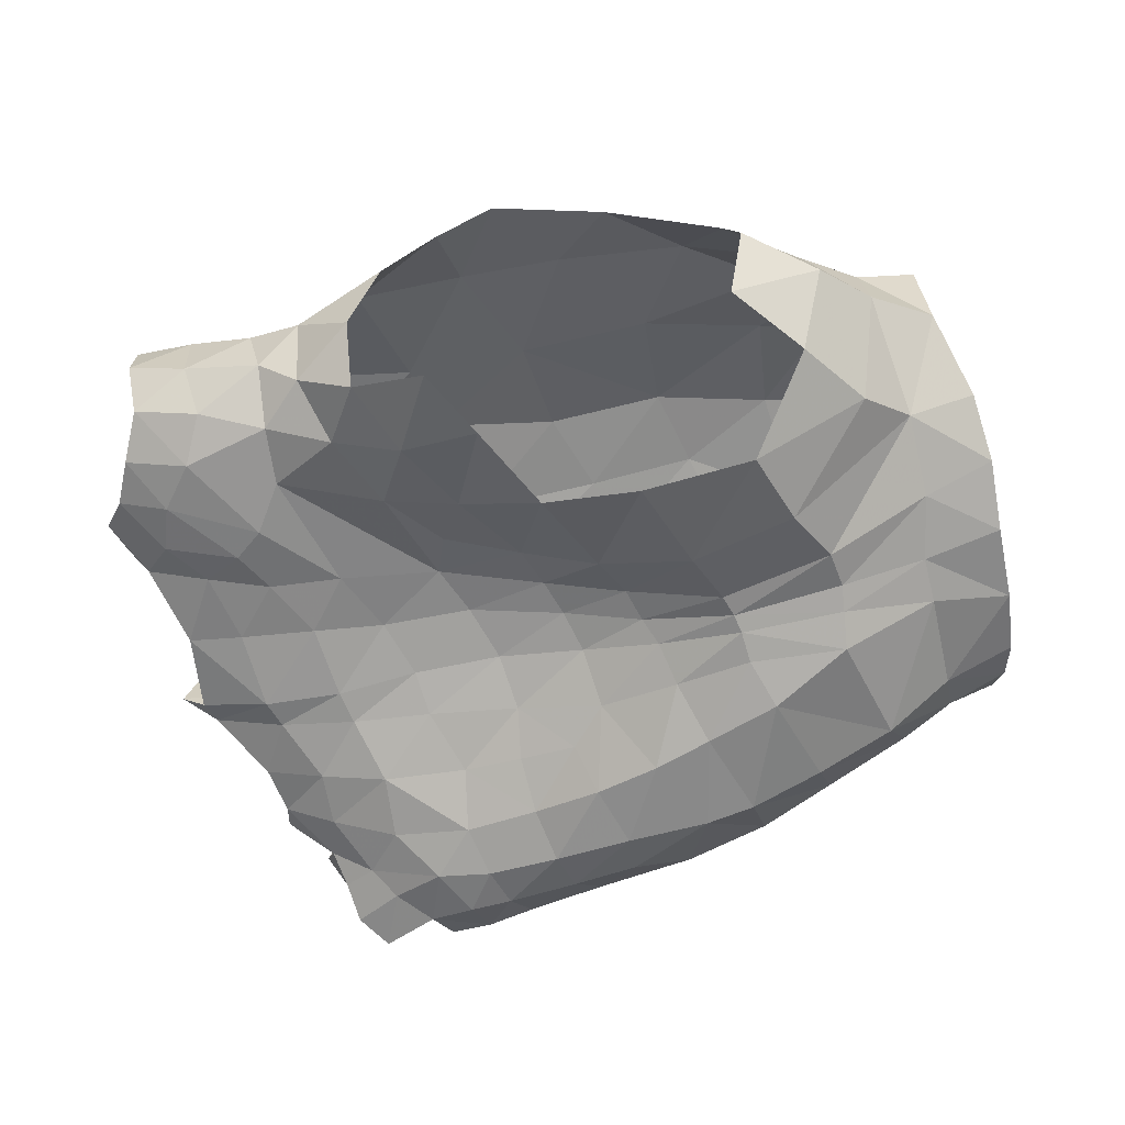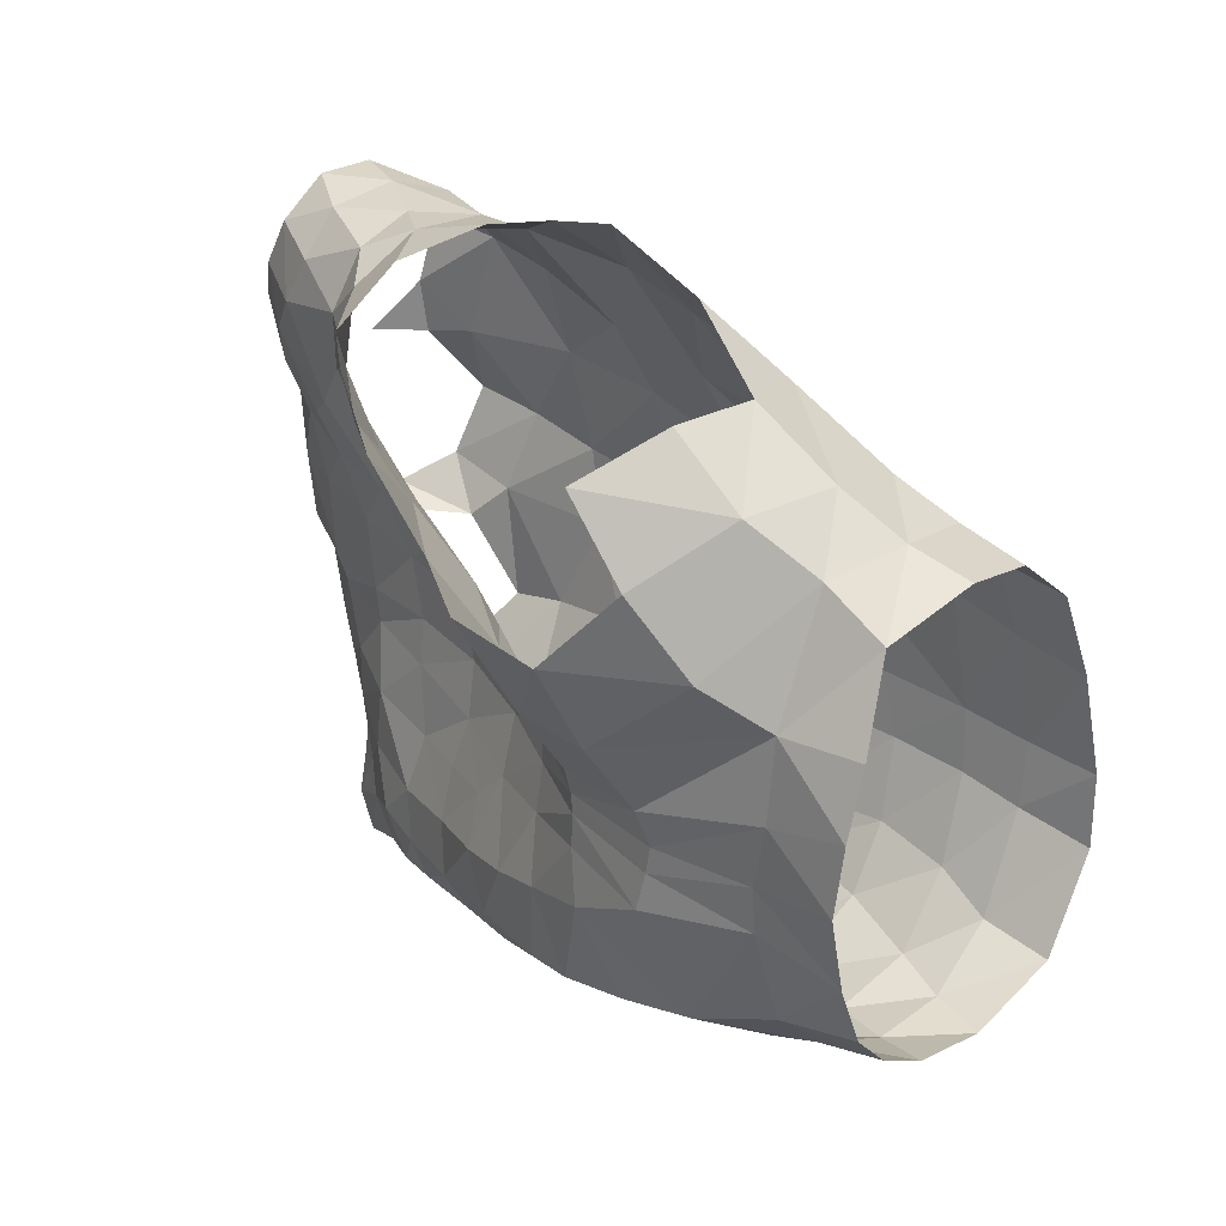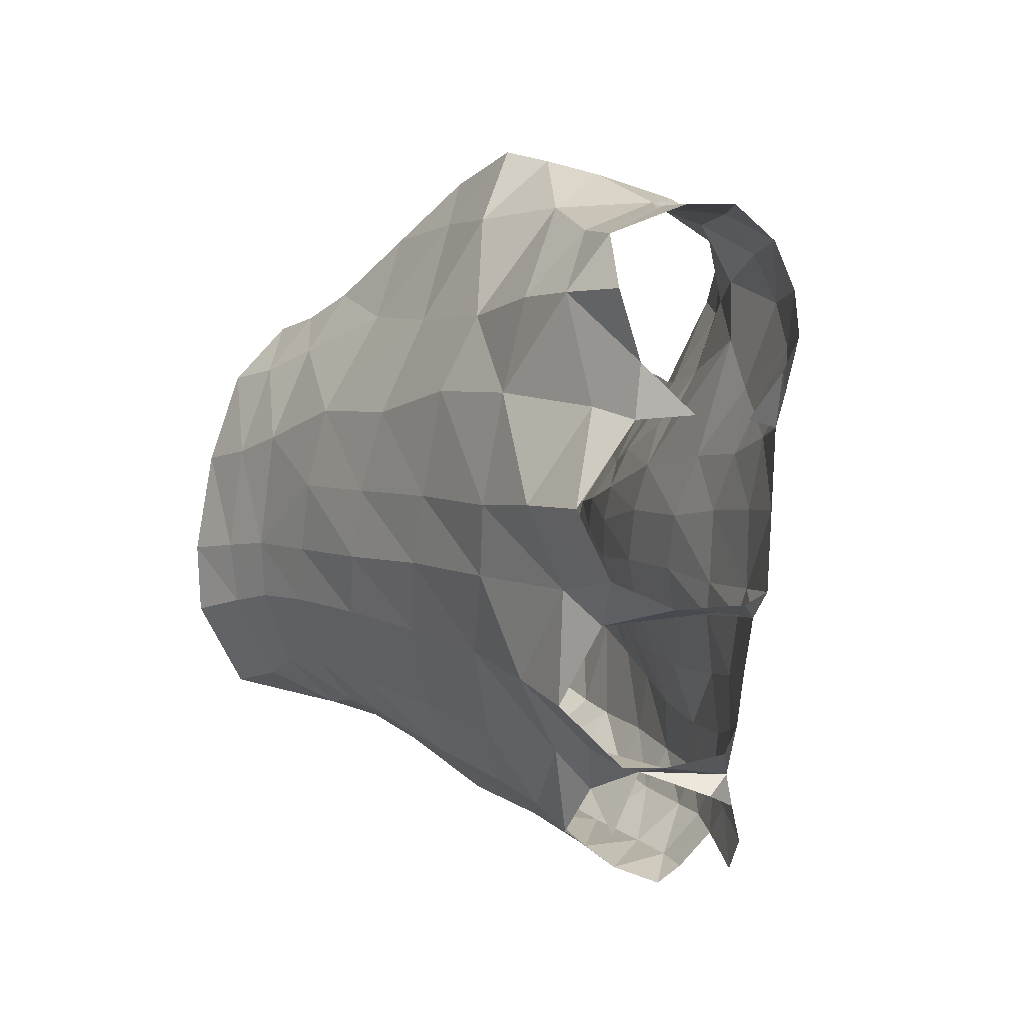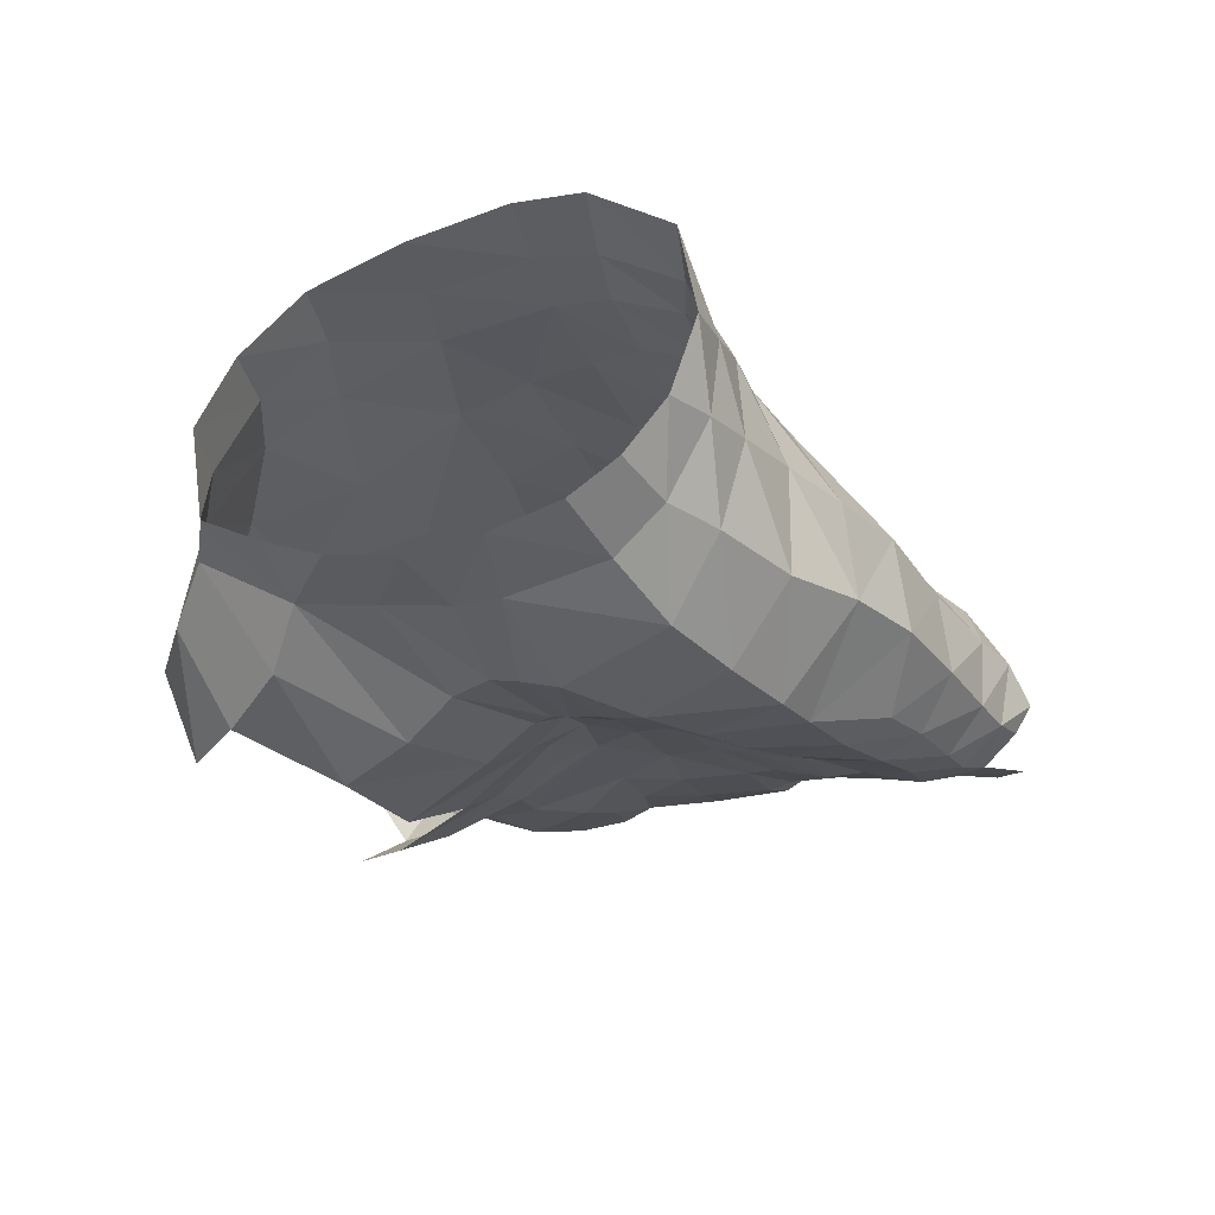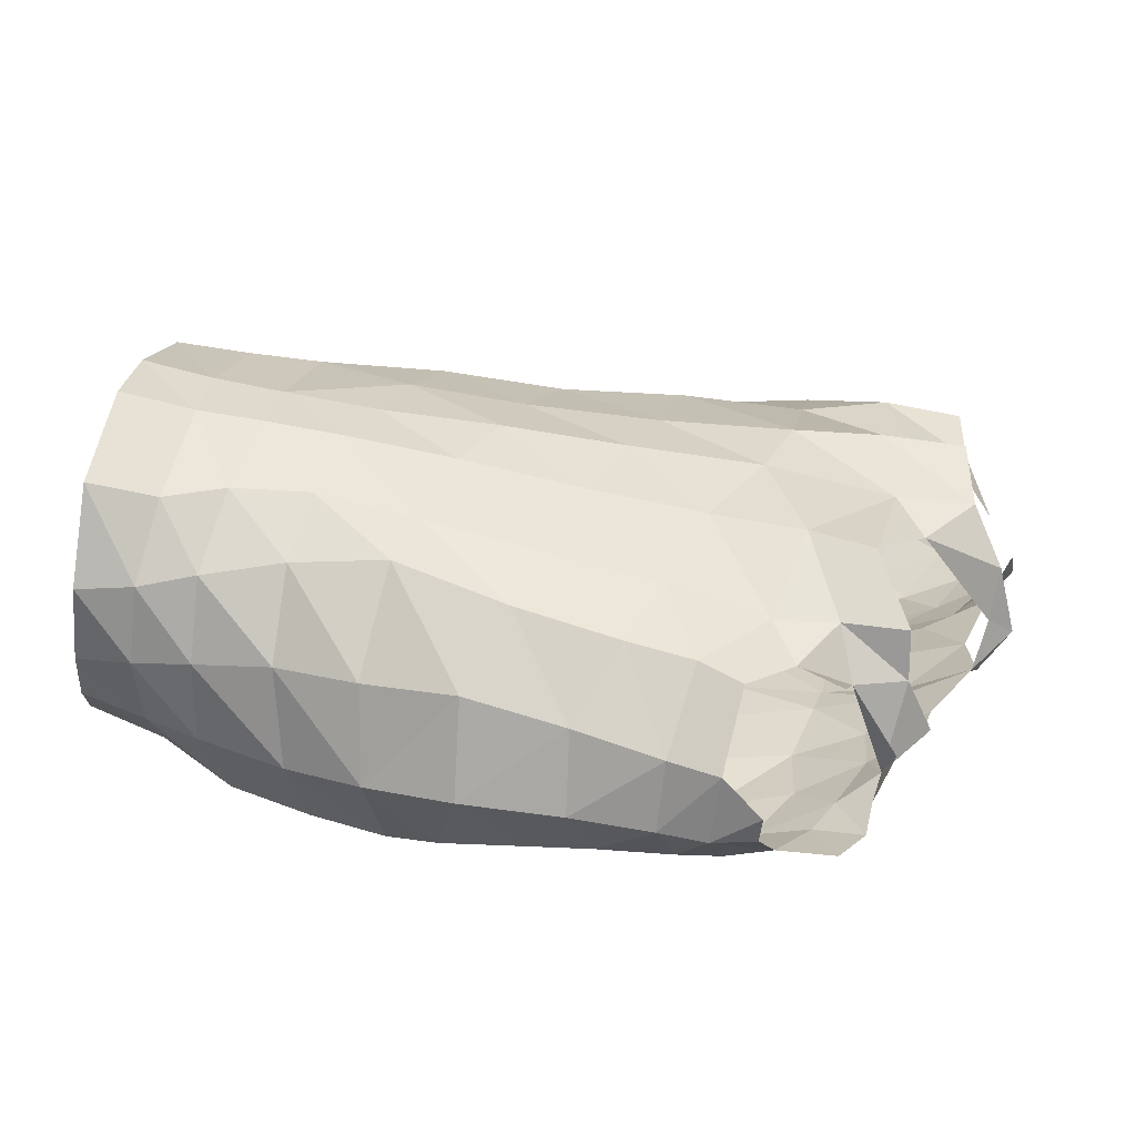
<metadata>
{"format":"obj","ext":"obj","renderer":"f3d","projection":"perspective","resolution":1024,"background":"white","views":[{"elev":-66.3,"azim":6.4,"up":"+Y"},{"elev":38.8,"azim":53.8,"up":"+Z"},{"elev":-1.6,"azim":-115.4,"up":"+Z"},{"elev":-21.1,"azim":107.6,"up":"+Y"},{"elev":-69.7,"azim":-178.5,"up":"+Z"}]}
</metadata>
<code>
v -0.05394 -0.02116 0.0175
v -0.0427 -0.02654 0.0186
v -0.0495 -0.0294 0.03019
v -0.06005 -0.02474 0.02714
v -0.01582 -0.026 0.04416
v -0.06539 -0.0233 0.03601
v -0.05529 -0.02878 0.03842
v -0.06579 -0.01456 0.04202
v -0.07337 -0.007008 0.04001
v -0.07332 -0.0159 0.03527
v -0.08062 -0.003557 0.03788
v -0.06624 0.004147 0.03955
v -0.07934 0.006394 0.03454
v -0.05866 0.01792 0.01455
v -0.05469 0.01887 0.000295
v -0.07181 0.01767 -0.00144
v -0.07427 0.01589 0.01326
v -0.05981 0.01335 -0.02111
v -0.06743 0.01601 -0.01072
v -0.05035 0.01846 -0.008902
v -0.04455 0.01611 -0.01836
v -0.04431 -0.0159 0.002537
v -0.03323 -0.01855 0.001223
v -0.03644 -0.0211 0.006789
v -0.04683 -0.01738 0.008019
v -0.05381 -0.00075 0.04836
v -0.06155 -0.004762 0.04554
v -0.004473 -0.02514 -0.007595
v 0.008278 -0.01855 -0.004925
v 0.007412 -0.01838 0.001361
v -0.004367 -0.02391 -0.002571
v 0.000442 -0.02156 0.02647
v 0.006848 -0.01562 0.02122
v 0.01175 -0.005709 0.03143
v 0.003497 -0.007355 0.03548
v -0.007152 -0.02515 0.03534
v -0.003515 -0.01267 0.04167
v -0.01342 -0.01416 0.04819
v 0.009944 -0.01604 -0.01854
v 0.00115 -0.02128 -0.02266
v 0.003366 -0.000475 -0.03224
v 0.0019 0.01049 -0.03093
v 0.009519 0.009237 -0.03101
v 0.01103 -0.000912 -0.03027
v -0.006768 -5.9e-05 -0.03479
v -0.0088 0.01156 -0.03012
v -0.06954 -0.01992 0.02755
v -0.06395 -0.01918 0.01824
v -0.08986 -0.0163 0.02502
v -0.07825 -0.01633 0.02117
v -0.07855 -0.01616 0.02908
v -0.08748 -0.01445 0.03156
v -0.06731 -0.01369 -0.002337
v -0.05509 -0.01399 -0.001215
v -0.05853 -0.01426 0.005106
v -0.07206 -0.01474 0.005774
v -0.05005 -0.01718 -0.01551
v -0.06252 -0.01621 -0.01557
v -0.05844 -0.01858 -0.02366
v -0.05036 -0.0197 -0.02218
v -0.08535 -0.01441 -0.01241
v -0.09474 -0.01181 -0.01278
v -0.09353 -0.01039 -0.01609
v -0.08377 -0.01397 -0.0161
v 0.01702 0.008992 -0.03065
v 0.0183 -0.001213 -0.02758
v -0.0489 0.004333 -0.0399
v -0.04226 -0.004253 -0.0455
v -0.05332 -0.00696 -0.04922
v -0.05733 0.002685 -0.04246
v -0.001557 0.01914 -0.02396
v 0.006454 0.01894 -0.02629
v -0.0153 -0.001884 0.04555
v -0.004729 0.001122 0.0392
v 0.002947 0.004603 0.03466
v 0.01095 0.00677 0.03352
v -0.08173 -0.0165 0.01448
v -0.05707 -0.01681 0.01095
v -0.04217 -0.01589 -0.002273
v -0.03646 -0.02486 -0.03399
v -0.02534 -0.02519 -0.03219
v -0.03162 -0.02557 -0.02259
v -0.03999 -0.02444 -0.02606
v -0.04156 -0.01498 -0.04697
v -0.04486 -0.02157 -0.04212
v -0.05436 -0.02172 -0.0438
v -0.05199 -0.01621 -0.04896
v -0.04597 0.001843 0.05075
v 0.003915 -0.01157 -0.02931
v 0.01087 -0.01054 -0.02498
v 0.01909 -0.008001 -0.02235
v -0.01905 -0.02349 -0.001672
v -0.004329 -0.02334 0.001071
v -0.005643 -0.02449 0.006154
v -0.02033 -0.02354 0.001174
v -0.02959 -0.03181 0.02098
v -0.01471 -0.03116 0.02332
v 0.008125 -0.01751 0.01023
v 0.01802 -0.01624 0.003619
v 0.01751 -0.01465 0.01312
v 0.01909 -0.01512 -0.006851
v 0.01946 -0.01245 -0.01613
v 0.01508 0.02156 -0.02775
v 0.01594 -0.01126 0.02154
v -0.08952 -2.4e-05 0.03678
v -0.0892 -0.008965 0.03626
v -0.07881 -0.01149 0.03648
v -0.01452 -0.02632 -0.01453
v -0.009166 -0.02352 -0.02688
v -0.09379 -0.01552 0.01886
v -0.1038 -0.008561 0.01458
v -0.1006 -0.01299 0.01949
v -0.08725 -0.01273 -0.02399
v -0.07912 -0.01544 -0.02415
v -0.08935 0.01056 0.01059
v -0.08708 0.01306 0.02518
v -0.07611 0.01354 0.02572
v -0.06381 -0.01465 -0.009692
v -0.0748 -0.01495 -0.01165
v -0.07338 -0.01534 -0.01604
v -0.08536 -0.01573 0.0108
v -0.09524 -0.01424 0.0126
v -0.09037 -0.01392 0.007321
v -0.08185 -0.01473 0.005603
v -0.02946 -0.001097 -0.04253
v -0.02839 -0.01401 -0.04445
v -0.05179 -0.01492 -0.008364
v -0.06154 0.01379 0.02474
v -0.04004 -0.01688 -0.007701
v -0.07488 0.003424 -0.03353
v -0.07605 -0.00334 -0.03679
v -0.08285 -0.003383 -0.03582
v -0.08307 0.002982 -0.03552
v -0.09848 -0.01368 0.02551
v -0.09635 -0.01207 0.03205
v -0.09736 -0.005669 0.03614
v -0.0291 0.01954 -0.01598
v -0.02496 0.01527 -0.02648
v -0.04007 0.01166 -0.02927
v -0.0541 0.008632 -0.03273
v -0.0666 0.004387 -0.03445
v -0.07169 0.01207 -0.02446
v -0.03553 0.007722 -0.03625
v -0.09942 0.001407 0.009146
v -0.09701 0.007759 0.01562
v -0.09549 0.007732 0.008622
v -0.03828 -0.02007 -0.015
v -0.001033 0.02238 0.02196
v -0.000941 0.02694 0.008921
v -0.01011 0.02502 0.01065
v -0.01025 0.01921 0.02434
v -0.07853 -0.01596 -0.03142
v -0.08539 -0.01286 -0.03031
v -0.08591 -0.01066 -0.034
v -0.07961 -0.01466 -0.03728
v -0.0213 0.01196 -0.03119
v -0.05962 -0.008179 -0.05157
v -0.06264 0.000969 -0.04583
v -0.01169 0.01812 -0.02345
v -0.01511 0.02239 -0.0143
v -0.004893 0.02443 -0.01373
v -0.08385 0.01195 -0.0125
v -0.03434 0.02126 -0.007942
v -0.01887 0.02338 -0.006683
v -0.006774 0.0257 -0.005572
v 0.001925 0.02781 -0.005787
v 0.003083 0.02625 -0.01457
v 0.0123 0.02935 -0.01599
v 0.01073 0.03049 -0.006105
v -0.02233 0.02382 0.002872
v -0.02611 0.02241 0.01387
v -0.03712 0.02113 0.001588
v -0.04209 0.01981 0.01266
v -0.0833 0.01677 -0.001759
v -0.04487 0.01461 0.02588
v -0.09908 -0.01041 0.007946
v -0.02694 0.01443 0.02812
v -0.05195 0.008565 0.03967
v -0.03798 0.007535 0.04095
v -0.008656 0.01269 0.03353
v -0.02059 0.008049 0.0408
v 0.008378 0.01684 0.02964
v -0.000594 0.0153 0.03061
v -0.03098 0.002756 0.0483
v 0.007624 0.02477 0.02124
v -0.02759 -0.02257 -0.0116
v -0.02952 -0.02015 -0.006356
v -0.01878 -0.02493 -0.0305
v -0.02406 -0.02591 -0.01904
v -0.09885 -0.005948 -0.01439
v -0.09562 -0.004015 -0.01529
v -0.01826 -0.02388 -0.004148
v -0.01749 -0.02464 -0.008317
v -0.01734 -0.000744 -0.03877
v -0.01711 -0.01352 -0.04038
v -0.09744 0.001433 0.03564
v -0.0896 0.00814 0.03261
v -0.1025 -0.004322 0.00857
v -0.01026 -0.02801 0.01348
v -0.02392 -0.02695 0.008435
v -0.07693 -0.01433 -0.001874
v -0.09405 0.01037 -0.01151
v -0.09404 0.01521 -0.002512
v -0.08722 -0.0137 -0.002011
v -0.09731 0.01093 0.02463
v -0.0699 -0.01813 -0.0242
v -0.08709 0.008009 -0.01709
v -0.09704 0.002902 -0.01494
v -0.05816 -0.01706 -0.05031
v 0.008545 0.02886 0.0083
v -0.007261 -0.01347 -0.03467
v -0.03145 -0.01883 -0.003088
v -0.09475 -0.01246 -0.002281
v -0.06915 0.000422 -0.03949
v -0.07987 0.01055 -0.02756
v -0.07435 -0.000203 -0.04529
v -0.06382 -0.01644 -0.05137
v -0.06604 -0.02 -0.04665
v -0.07317 -0.01888 -0.05079
v -0.07074 -0.01943 -0.04256
v -0.07392 -0.01775 -0.03895
v -0.07806 -0.01643 -0.04172
v -0.07678 -0.01832 -0.04665
v -0.08106 -0.01133 -0.03999
v -0.0642 -0.0127 -0.05348
v -0.06002 -0.02163 -0.04467
v -0.06396 -0.02194 -0.0385
v -0.05662 -0.02277 -0.03837
v -0.0469 -0.0239 -0.03637
v -0.03608 -0.02201 -0.04002
v -0.04908 -0.02252 -0.02923
v -0.05895 -0.02146 -0.03173
v -0.06956 -0.01933 -0.0326
v -0.04261 -0.02101 -0.02048
f 2 3 1
f 1 3 4
f 6 4 7
f 7 4 3
f 9 10 8
f 8 10 6
f 11 9 13
f 13 9 12
f 15 16 14
f 14 16 17
f 19 20 18
f 18 20 21
f 23 24 22
f 22 24 25
f 28 29 31
f 31 29 30
f 32 33 35
f 35 33 34
f 36 37 5
f 5 37 38
f 39 29 40
f 40 29 28
f 42 43 41
f 41 43 44
f 46 42 45
f 45 42 41
f 47 48 4
f 4 48 1
f 50 51 49
f 49 51 52
f 54 55 53
f 53 55 56
f 58 59 57
f 57 59 60
f 62 63 61
f 61 63 64
f 43 65 44
f 44 65 66
f 68 69 67
f 67 69 70
f 71 72 42
f 42 72 43
f 38 37 73
f 73 37 74
f 35 34 75
f 75 34 76
f 77 56 50
f 50 56 55
f 10 47 6
f 6 47 4
f 22 25 55
f 55 25 78
f 79 22 54
f 54 22 55
f 81 82 80
f 80 82 83
f 84 85 87
f 87 85 86
f 41 44 89
f 89 44 90
f 44 66 90
f 90 66 91
f 93 94 92
f 92 94 95
f 31 30 93
f 93 30 98
f 30 99 98
f 98 99 100
f 29 101 30
f 30 101 99
f 29 39 101
f 101 39 102
f 105 106 11
f 11 106 107
f 28 108 40
f 40 108 109
f 110 77 49
f 49 77 50
f 63 113 64
f 64 113 114
f 115 116 17
f 17 116 117
f 119 120 118
f 118 120 58
f 122 123 121
f 121 123 124
f 68 84 69
f 69 84 87
f 84 68 126
f 126 68 125
f 127 54 118
f 118 54 53
f 128 117 12
f 12 117 13
f 54 127 79
f 79 127 129
f 106 52 107
f 107 52 51
f 131 132 130
f 130 132 133
f 138 139 137
f 137 139 21
f 140 141 18
f 18 141 142
f 67 143 68
f 68 143 125
f 144 145 146
f 146 145 115
f 127 57 129
f 129 57 147
f 118 58 127
f 127 58 57
f 149 150 148
f 148 150 151
f 152 153 155
f 155 153 154
f 18 21 140
f 140 21 139
f 117 128 17
f 17 128 14
f 140 139 67
f 67 139 143
f 156 143 138
f 138 143 139
f 157 158 69
f 69 158 70
f 160 161 159
f 159 161 71
f 162 19 142
f 142 19 18
f 137 21 163
f 163 21 20
f 163 164 137
f 137 164 160
f 164 165 160
f 160 165 161
f 167 161 166
f 166 161 165
f 137 160 138
f 138 160 159
f 72 71 167
f 167 71 161
f 150 170 171
f 170 172 171
f 171 172 173
f 172 15 173
f 173 15 14
f 16 174 17
f 17 174 115
f 173 14 175
f 175 14 128
f 111 176 122
f 122 176 123
f 150 149 165
f 165 149 166
f 177 151 171
f 171 151 150
f 178 179 175
f 175 179 177
f 180 181 74
f 74 181 73
f 182 183 76
f 76 183 75
f 177 179 181
f 181 179 184
f 185 148 182
f 182 148 183
f 186 187 147
f 147 187 129
f 188 189 81
f 81 189 82
f 62 190 63
f 63 190 191
f 93 92 31
f 31 92 192
f 193 28 192
f 192 28 31
f 194 195 125
f 125 195 126
f 49 134 110
f 110 134 112
f 52 135 49
f 49 135 134
f 136 135 106
f 106 135 52
f 106 105 136
f 136 105 196
f 105 197 196
f 94 199 95
f 95 199 200
f 181 180 177
f 177 180 151
f 124 201 56
f 56 201 53
f 121 124 77
f 77 124 56
f 203 174 202
f 202 174 162
f 201 124 204
f 204 124 123
f 102 39 91
f 91 39 90
f 116 205 197
f 206 120 114
f 114 120 64
f 119 201 61
f 61 201 204
f 162 207 202
f 202 207 208
f 69 87 157
f 157 87 209
f 120 119 64
f 64 119 61
f 190 208 191
f 191 208 207
f 141 140 70
f 70 140 67
f 111 198 176
f 11 13 105
f 105 13 197
f 173 175 171
f 171 175 177
f 197 13 116
f 116 13 117
f 188 81 195
f 195 81 126
f 89 211 41
f 41 211 45
f 187 212 129
f 129 212 79
f 181 184 73
f 40 109 89
f 89 109 211
f 212 23 79
f 79 23 22
f 204 123 213
f 213 123 176
f 111 122 112
f 112 122 110
f 141 214 130
f 130 214 131
f 122 121 110
f 110 121 77
f 115 145 116
f 116 145 205
f 93 98 94
f 94 98 33
f 98 100 33
f 33 100 104
f 94 33 199
f 199 33 32
f 175 128 178
f 178 128 12
f 118 53 119
f 119 53 201
f 154 132 155
f 155 132 131
f 39 40 90
f 90 40 89
f 130 133 215
f 33 104 34
f 174 203 115
f 115 203 146
f 174 16 162
f 162 16 19
f 16 15 19
f 19 15 20
f 15 172 20
f 20 172 163
f 220 221 223
f 223 221 222
f 224 222 155
f 155 222 221
f 218 220 219
f 219 220 223
f 216 131 214
f 131 224 155
f 172 170 163
f 163 170 164
f 164 170 165
f 165 170 150
f 62 61 213
f 213 61 204
f 207 162 215
f 215 162 142
f 214 141 158
f 158 141 70
f 113 153 114
f 114 153 152
f 120 206 58
f 58 206 59
f 87 86 209
f 209 86 226
f 226 218 209
f 209 218 217
f 220 218 227
f 227 218 226
f 227 226 228
f 228 226 86
f 228 86 229
f 229 86 85
f 126 230 84
f 84 230 85
f 229 85 80
f 80 85 230
f 231 229 83
f 83 229 80
f 229 231 228
f 228 231 232
f 228 232 227
f 227 232 233
f 155 221 152
f 152 221 233
f 147 57 234
f 234 57 60
f 80 230 81
f 81 230 126
f 141 130 142
f 142 130 215
f 233 206 152
f 152 206 114
f 233 221 227
f 227 221 220
f 217 225 209
f 209 225 157
f 59 206 232
f 232 206 233
f 232 231 59
f 59 231 60
f 83 234 231
f 231 234 60
f 234 83 147
f 147 83 82
f 189 186 82
f 82 186 147
f 108 28 193
f 25 1 78
f 78 1 48
f 24 2 25
f 25 2 1
f 199 97 200
f 200 97 96
f 78 48 55
f 55 48 50
f 48 47 50
f 50 47 51
f 47 10 51
f 51 10 107
f 10 9 107
f 107 9 11
f 12 9 27
f 27 9 8
f 27 26 12
f 12 26 178
f 26 88 178
f 178 88 179
f 88 184 179
f 2 24 96
f 96 24 200
f 24 23 200
f 200 23 95
f 23 212 95
f 95 212 92
f 212 187 92
f 92 187 192
f 187 186 192
f 192 186 193
f 186 189 193
f 193 189 108
f 189 188 108
f 108 188 109
f 199 32 97
f 97 32 36
f 36 32 37
f 37 32 35
f 75 74 35
f 35 74 37
f 183 180 75
f 75 180 74
f 148 151 183
f 183 151 180
f 195 211 188
f 188 211 109
f 194 45 195
f 195 45 211
f 194 125 156
f 156 125 143
f 46 156 159
f 159 156 138
f 45 194 46
f 46 194 156
f 159 71 46
f 46 71 42
f 72 103 43
f 43 103 65
f 167 168 72
f 72 168 103
f 166 169 167
f 167 169 168
f 149 210 166
f 166 210 169
f 148 185 149
f 149 185 210

</code>
